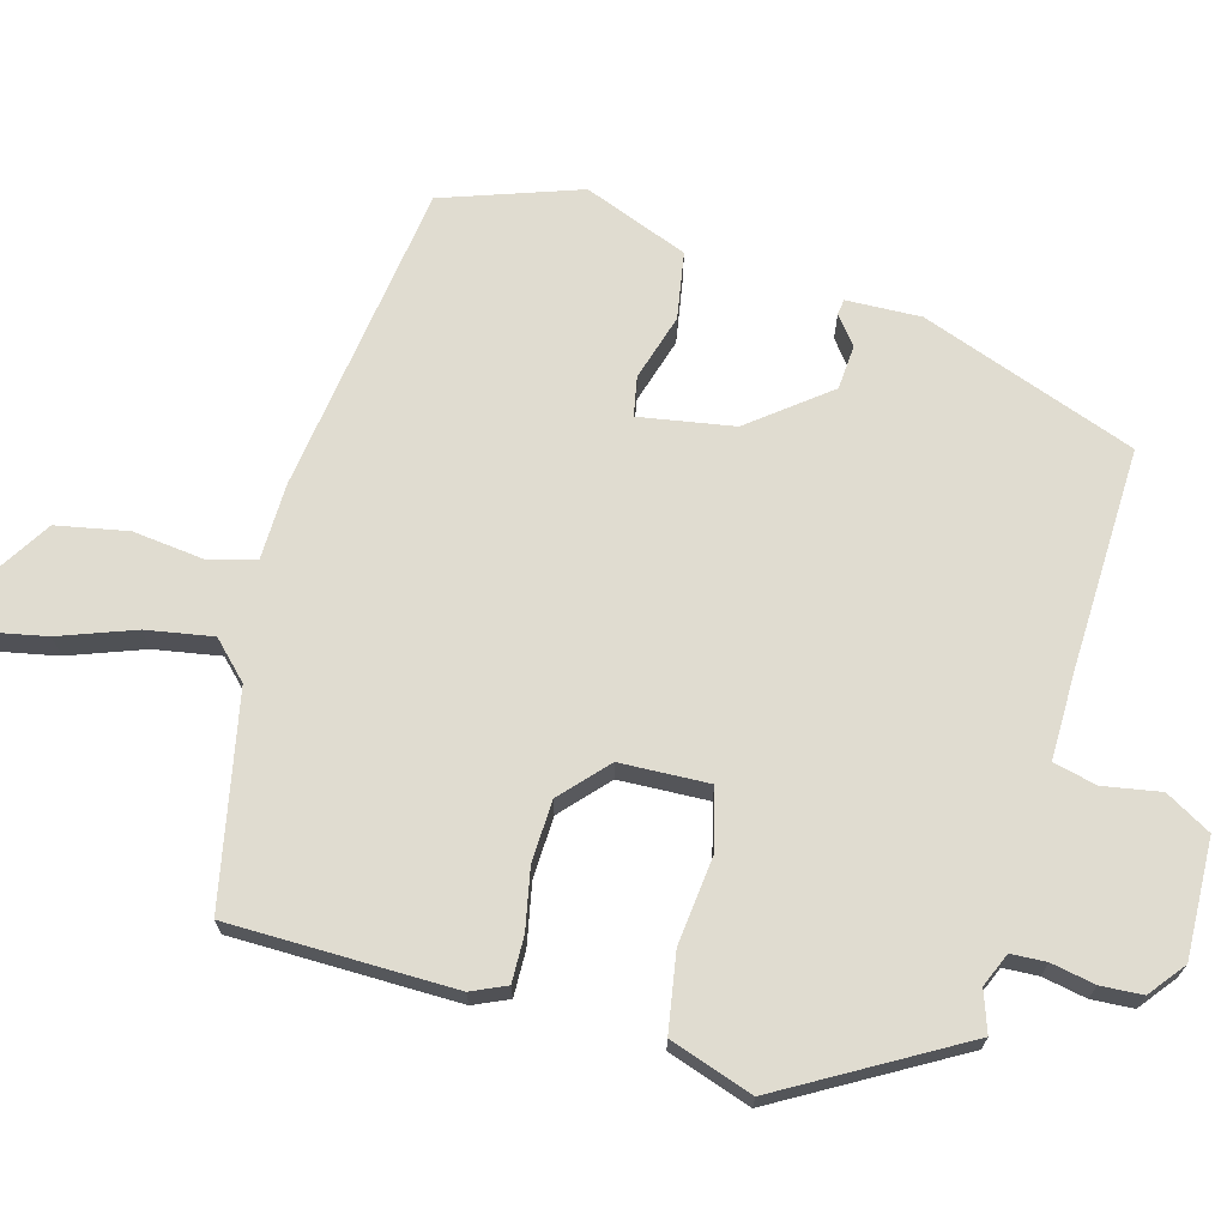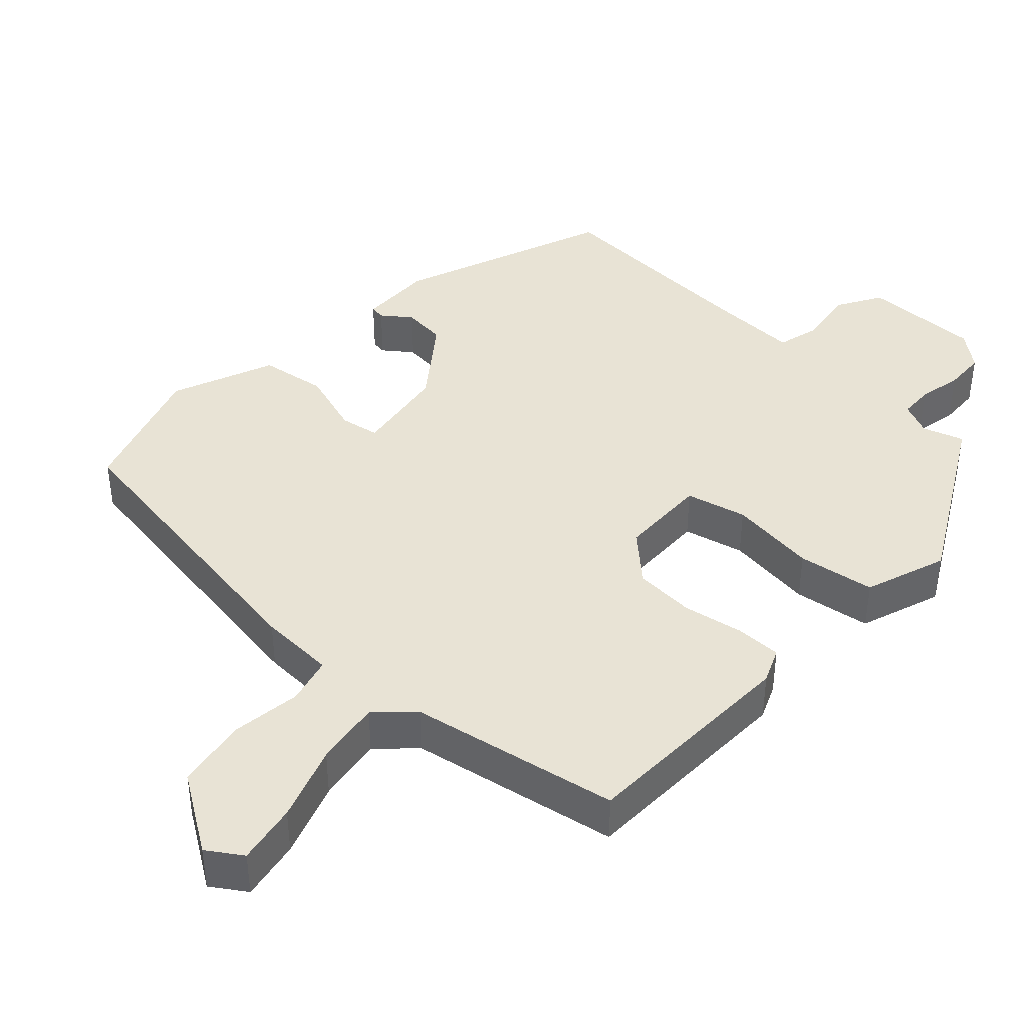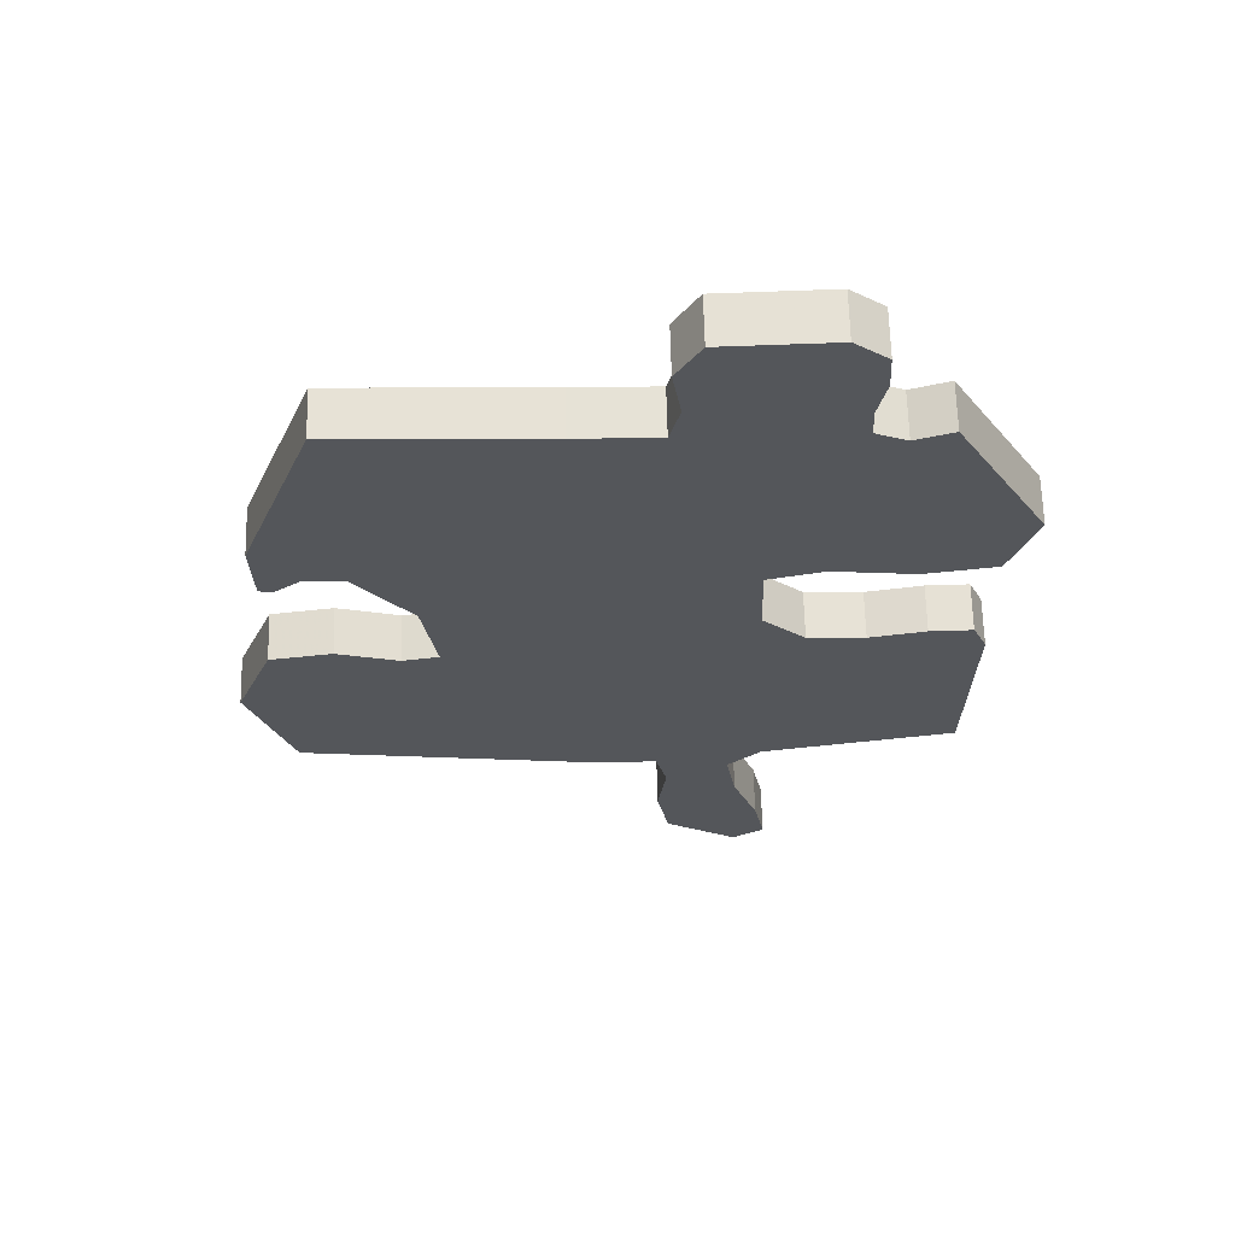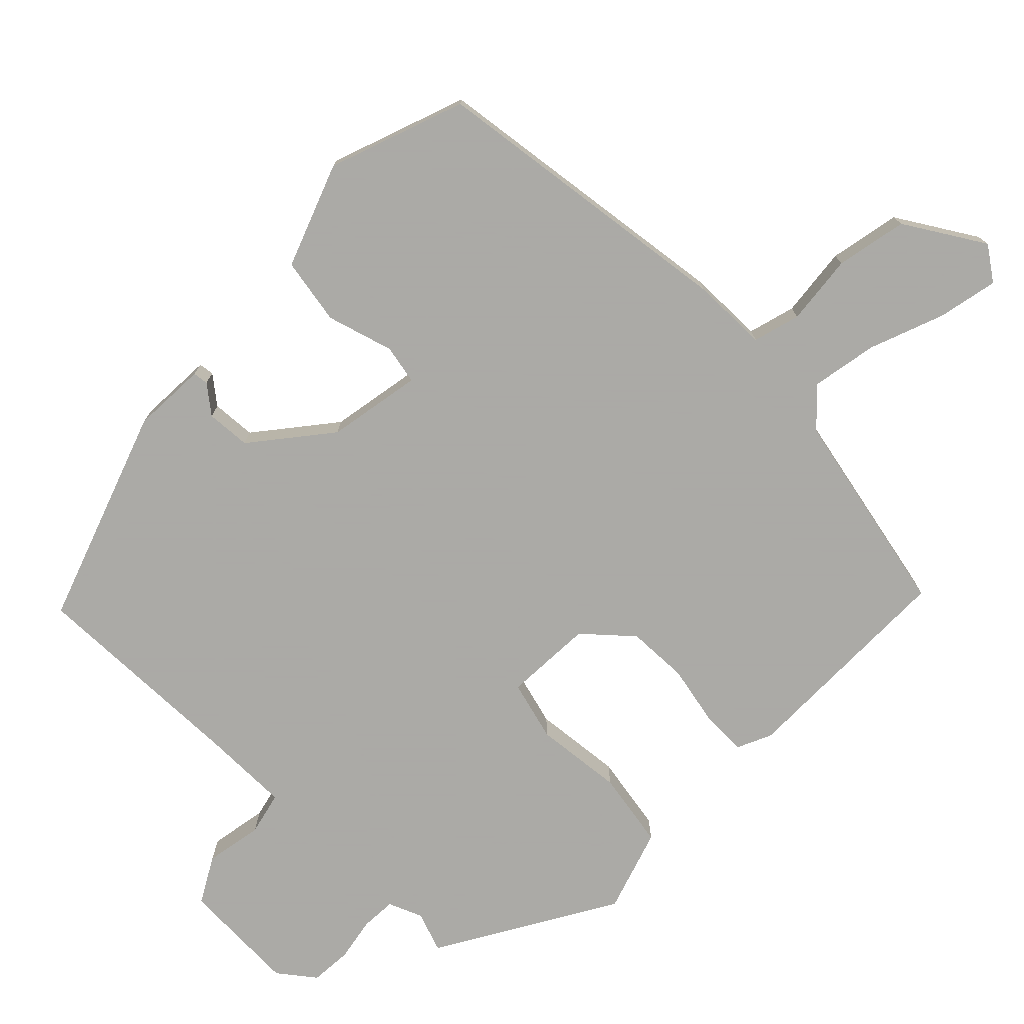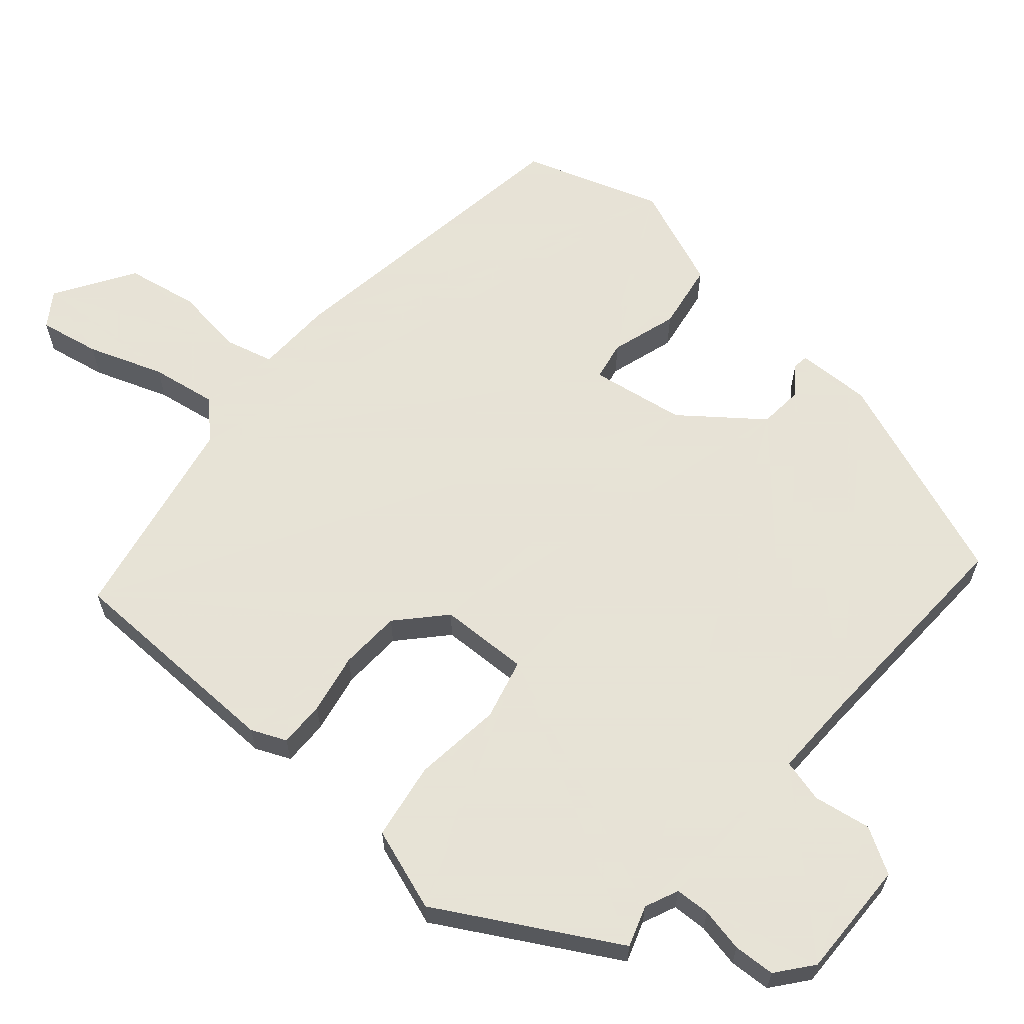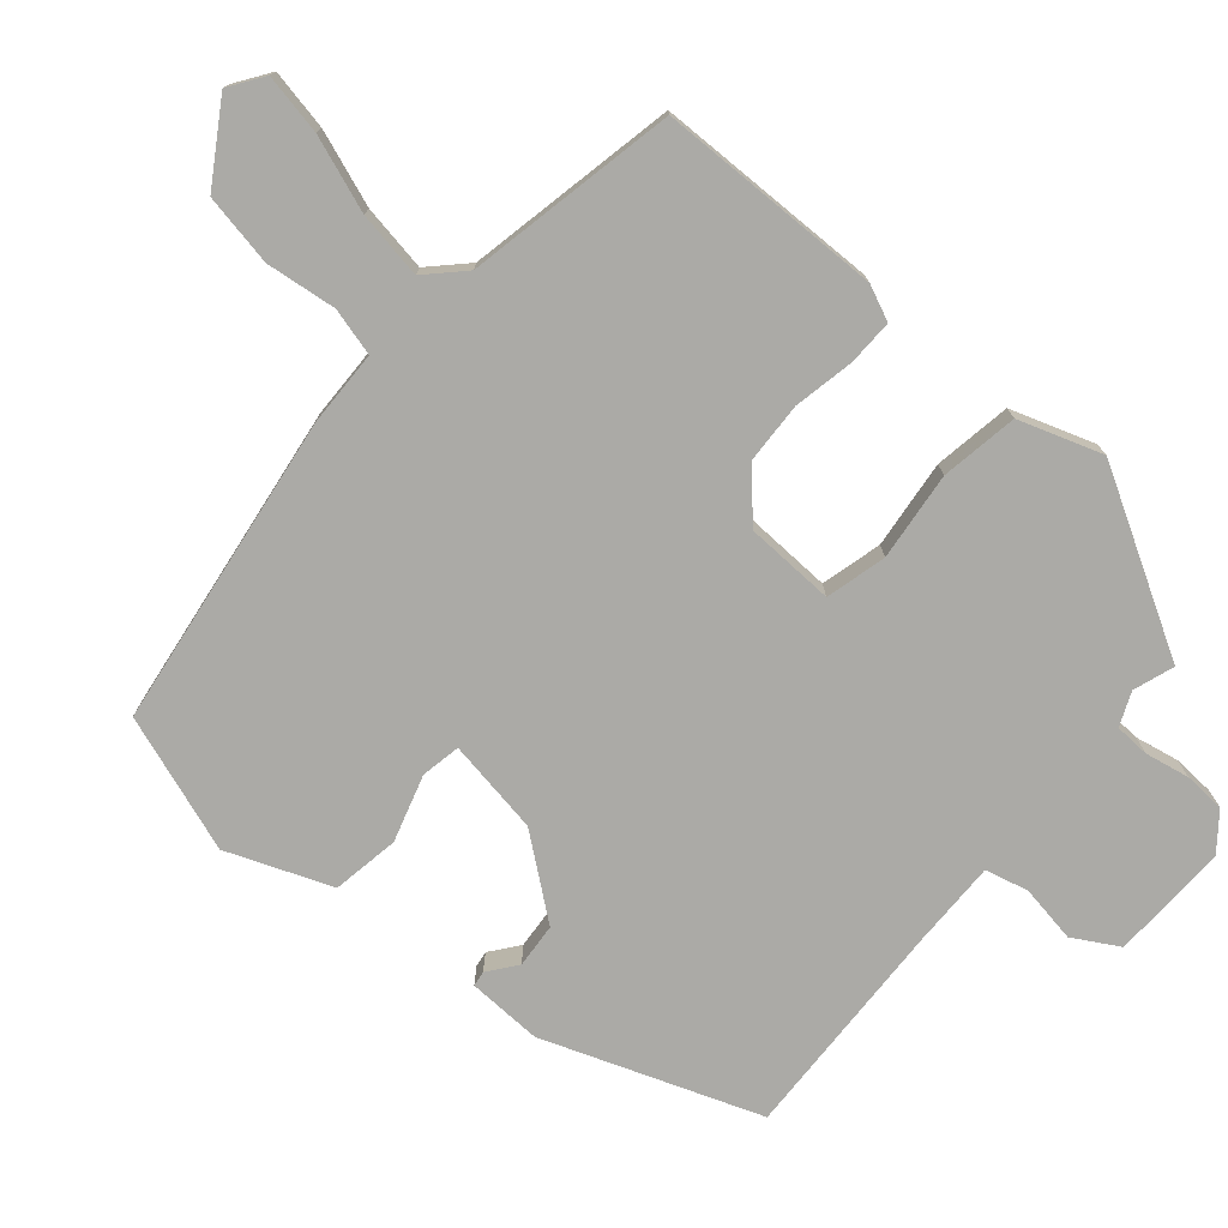
<metadata>
{"format":"obj","ext":"obj","renderer":"f3d","projection":"perspective","resolution":1024,"background":"white","views":[{"elev":69.5,"azim":-74.9,"up":"+Y"},{"elev":41.3,"azim":-136.5,"up":"+Y"},{"elev":64.2,"azim":178.6,"up":"+Z"},{"elev":-75.7,"azim":134.6,"up":"+Y"},{"elev":62.8,"azim":-49.1,"up":"+Y"},{"elev":-75.8,"azim":-130.7,"up":"+Y"}]}
</metadata>
<code>
v -0.495 0.07 -0.422
v -0.501 0.07 -0.114
v -0.48 0.07 -0.066
v -0.417 0.07 -0.067
v -0.334 0.07 -0.083
v -0.25 0.07 -0.079
v -0.187 0.07 -0.021
v -0.183 0.07 0.101
v -0.266 0.07 0.122
v -0.387 0.07 0.108
v -0.493 0.07 0.125
v -0.532 0.07 0.239
v -0.395 0.07 0.481
v -0.339 0.07 0.462
v -0.293 0.07 0.482
v -0.291 0.07 0.53
v -0.303 0.07 0.59
v -0.3 0.07 0.647
v -0.251 0.07 0.686
v -0.089 0.07 0.682
v -0.053 0.07 0.62
v -0.066 0.07 0.541
v -0.051 0.07 0.482
v 0.069 0.07 0.484
v 0.373 0.07 0.496
v 0.482 0.07 0.202
v 0.479 0.07 0.1
v 0.458 0.07 0.097
v 0.419 0.07 0.127
v 0.358 0.07 0.122
v 0.275 0.07 0.015
v 0.254 0.07 -0.115
v 0.308 0.07 -0.125
v 0.399 0.07 -0.097
v 0.491 0.07 -0.112
v 0.547 0.07 -0.254
v 0.483 0.07 -0.442
v 0.055 0.07 -0.504
v -0.05 0.07 -0.507
v -0.067 0.07 -0.572
v -0.055 0.07 -0.669
v -0.073 0.07 -0.767
v -0.18 0.07 -0.835
v -0.227 0.07 -0.803
v -0.211 0.07 -0.72
v -0.174 0.07 -0.617
v -0.159 0.07 -0.526
v -0.208 0.07 -0.478
v -0.495 0 -0.422
v -0.501 0 -0.114
v -0.48 0 -0.066
v -0.417 0 -0.067
v -0.334 0 -0.083
v -0.25 0 -0.079
v -0.187 0 -0.021
v -0.183 0 0.101
v -0.266 0 0.122
v -0.387 0 0.108
v -0.493 0 0.125
v -0.532 0 0.239
v -0.395 0 0.481
v -0.339 0 0.462
v -0.293 0 0.482
v -0.291 0 0.53
v -0.303 0 0.59
v -0.3 0 0.647
v -0.251 0 0.686
v -0.089 0 0.682
v -0.053 0 0.62
v -0.066 0 0.541
v -0.051 0 0.482
v 0.069 0 0.484
v 0.373 0 0.496
v 0.482 0 0.202
v 0.479 0 0.1
v 0.458 0 0.097
v 0.419 0 0.127
v 0.358 0 0.122
v 0.275 0 0.015
v 0.254 0 -0.115
v 0.308 0 -0.125
v 0.399 0 -0.097
v 0.491 0 -0.112
v 0.547 0 -0.254
v 0.483 0 -0.442
v 0.055 0 -0.504
v -0.05 0 -0.507
v -0.067 0 -0.572
v -0.055 0 -0.669
v -0.073 0 -0.767
v -0.18 0 -0.835
v -0.227 0 -0.803
v -0.211 0 -0.72
v -0.174 0 -0.617
v -0.159 0 -0.526
v -0.208 0 -0.478
f 43 44 45 46
f 43 46 47
f 40 41 42 43
f 39 40 43 47
f 36 37 38 39
f 36 39 47 48
f 33 34 35 36
f 32 33 36 48
f 26 27 28 29
f 24 25 26 29
f 23 24 29 30
f 19 20 21 22
f 19 22 23
f 16 17 18 19
f 15 16 19 23
f 14 15 23 30
f 9 10 11 12
f 8 9 12 13
f 2 3 4 5
f 2 5 6
f 1 2 6
f 31 32 48 1
f 8 13 14 30
f 7 8 30 31
f 1 6 7 31
f 94 93 92 91
f 95 94 91
f 91 90 89 88
f 95 91 88 87
f 87 86 85 84
f 96 95 87 84
f 84 83 82 81
f 96 84 81 80
f 77 76 75 74
f 77 74 73 72
f 78 77 72 71
f 70 69 68 67
f 71 70 67
f 67 66 65 64
f 71 67 64 63
f 78 71 63 62
f 60 59 58 57
f 61 60 57 56
f 53 52 51 50
f 54 53 50
f 54 50 49
f 49 96 80 79
f 78 62 61 56
f 79 78 56 55
f 79 55 54 49
f 1 49 50 2
f 2 50 51 3
f 3 51 52 4
f 4 52 53 5
f 5 53 54 6
f 6 54 55 7
f 7 55 56 8
f 8 56 57 9
f 9 57 58 10
f 10 58 59 11
f 11 59 60 12
f 12 60 61 13
f 13 61 62 14
f 14 62 63 15
f 15 63 64 16
f 16 64 65 17
f 17 65 66 18
f 18 66 67 19
f 19 67 68 20
f 20 68 69 21
f 21 69 70 22
f 22 70 71 23
f 23 71 72 24
f 24 72 73 25
f 25 73 74 26
f 26 74 75 27
f 27 75 76 28
f 28 76 77 29
f 29 77 78 30
f 30 78 79 31
f 31 79 80 32
f 32 80 81 33
f 33 81 82 34
f 34 82 83 35
f 35 83 84 36
f 36 84 85 37
f 37 85 86 38
f 38 86 87 39
f 39 87 88 40
f 40 88 89 41
f 41 89 90 42
f 42 90 91 43
f 43 91 92 44
f 44 92 93 45
f 45 93 94 46
f 46 94 95 47
f 47 95 96 48
f 48 96 49 1

</code>
